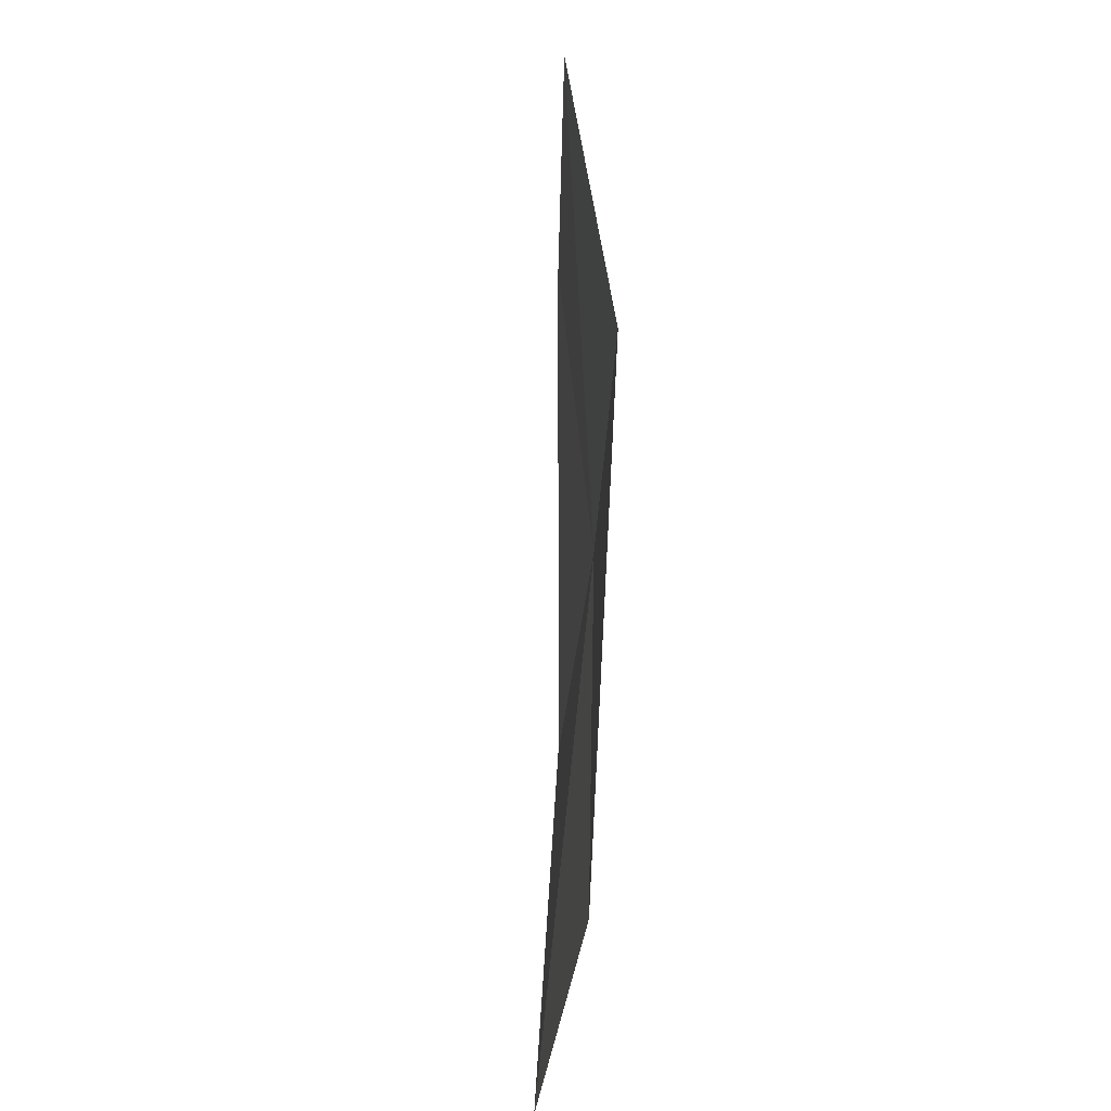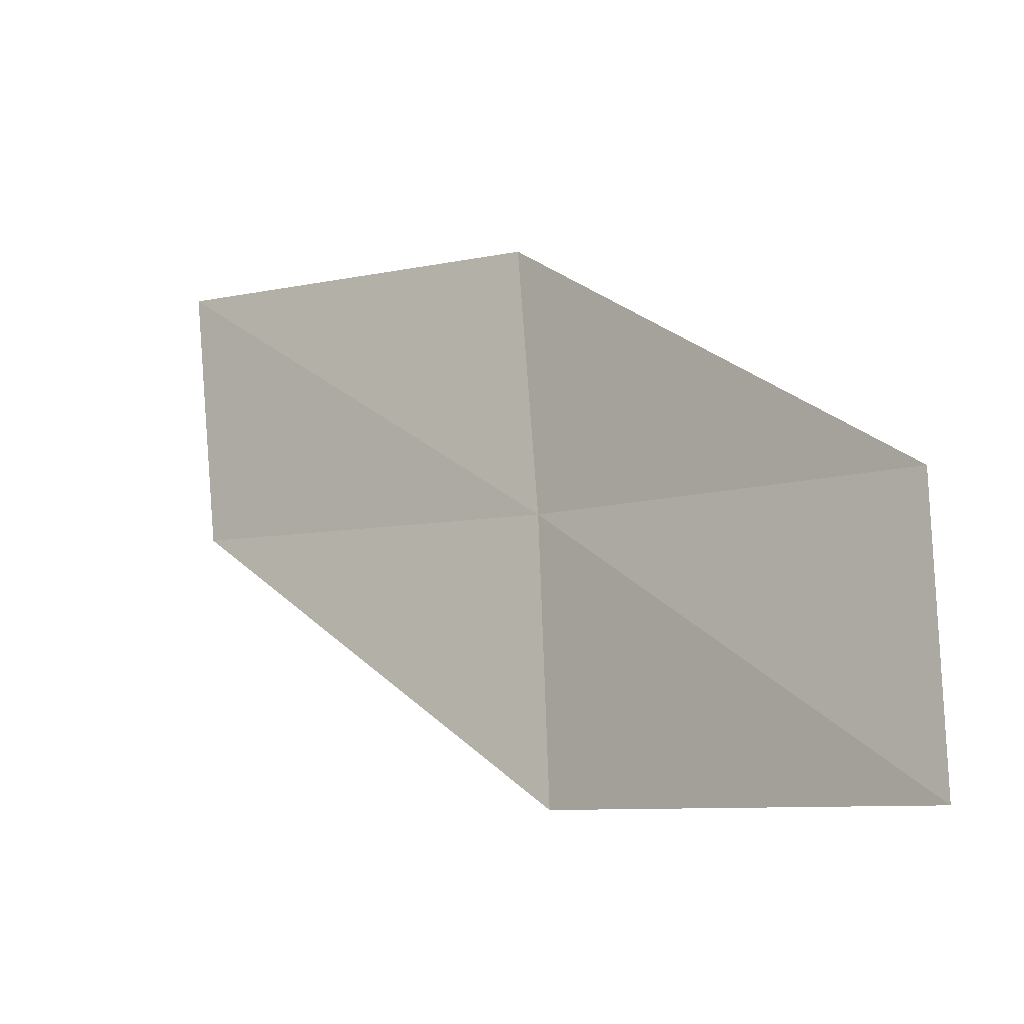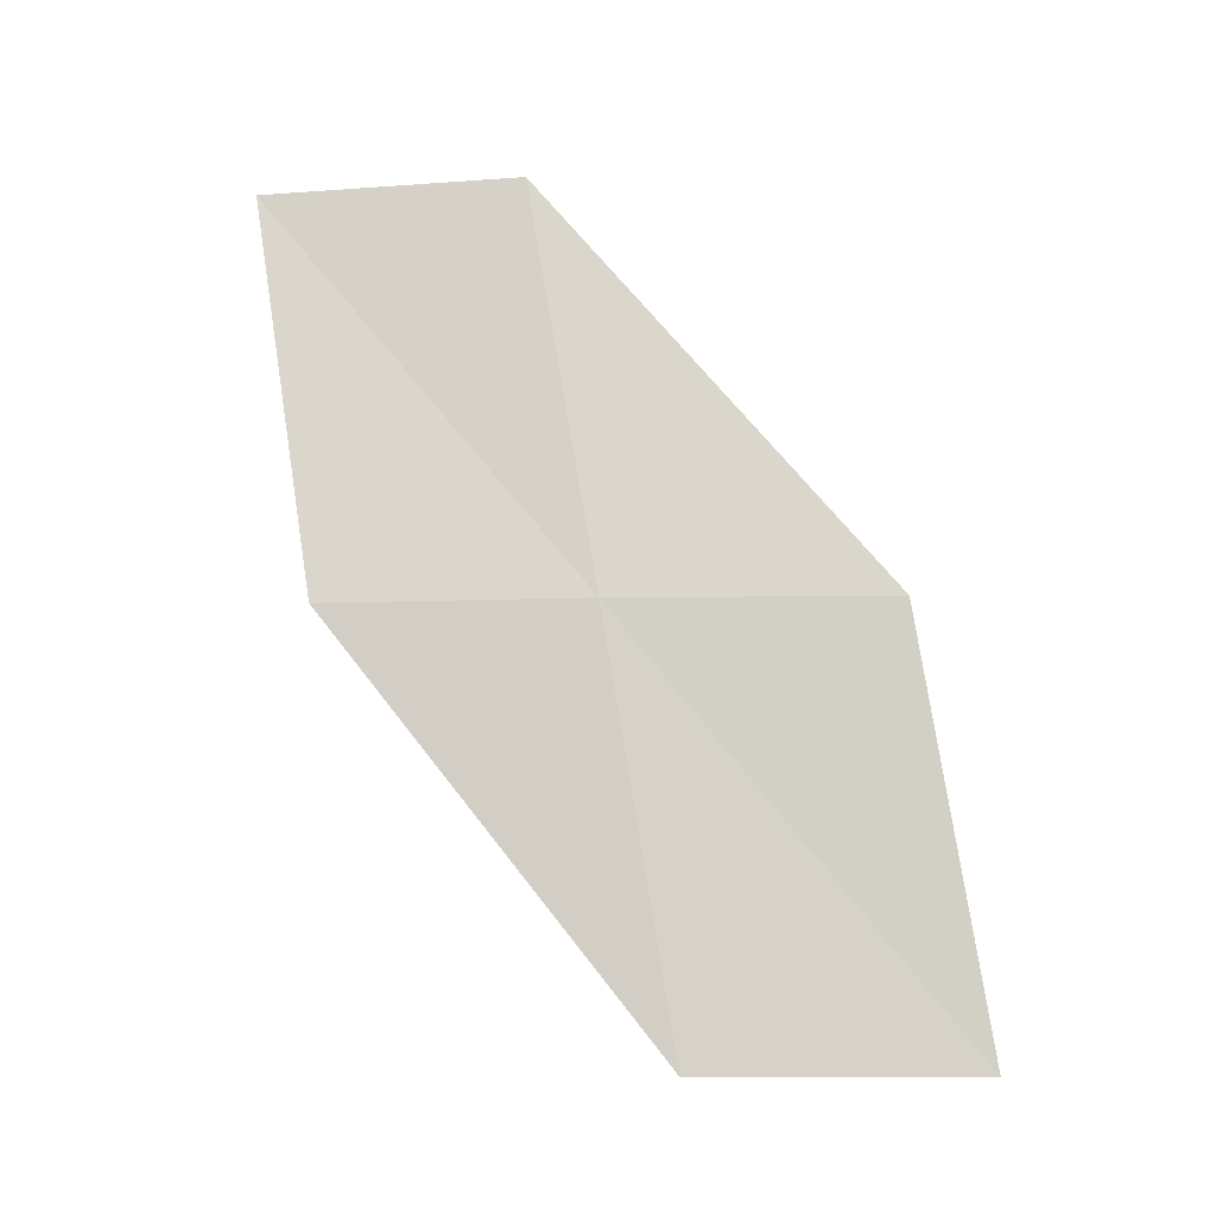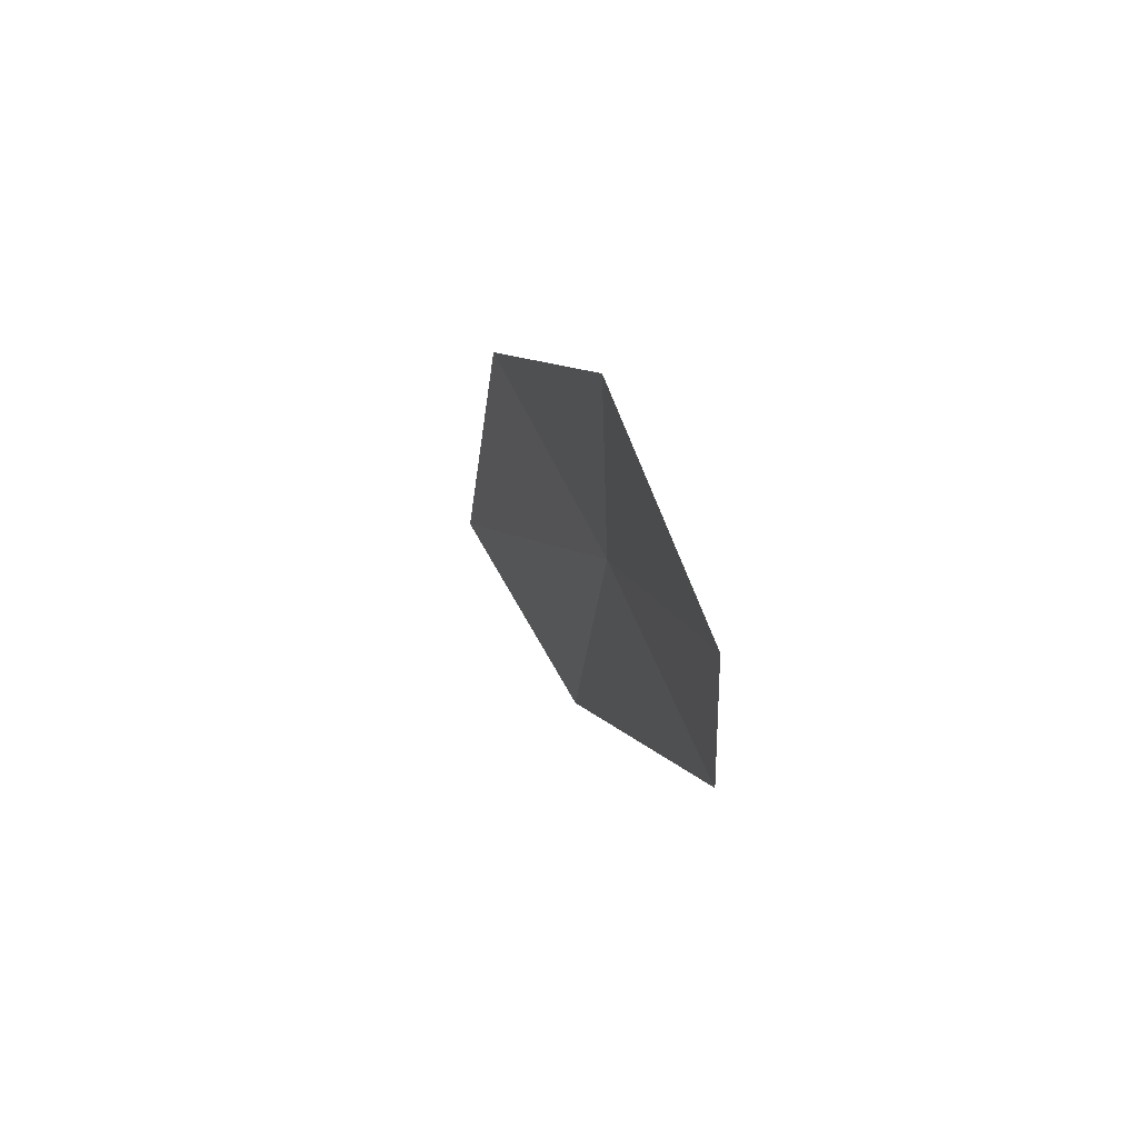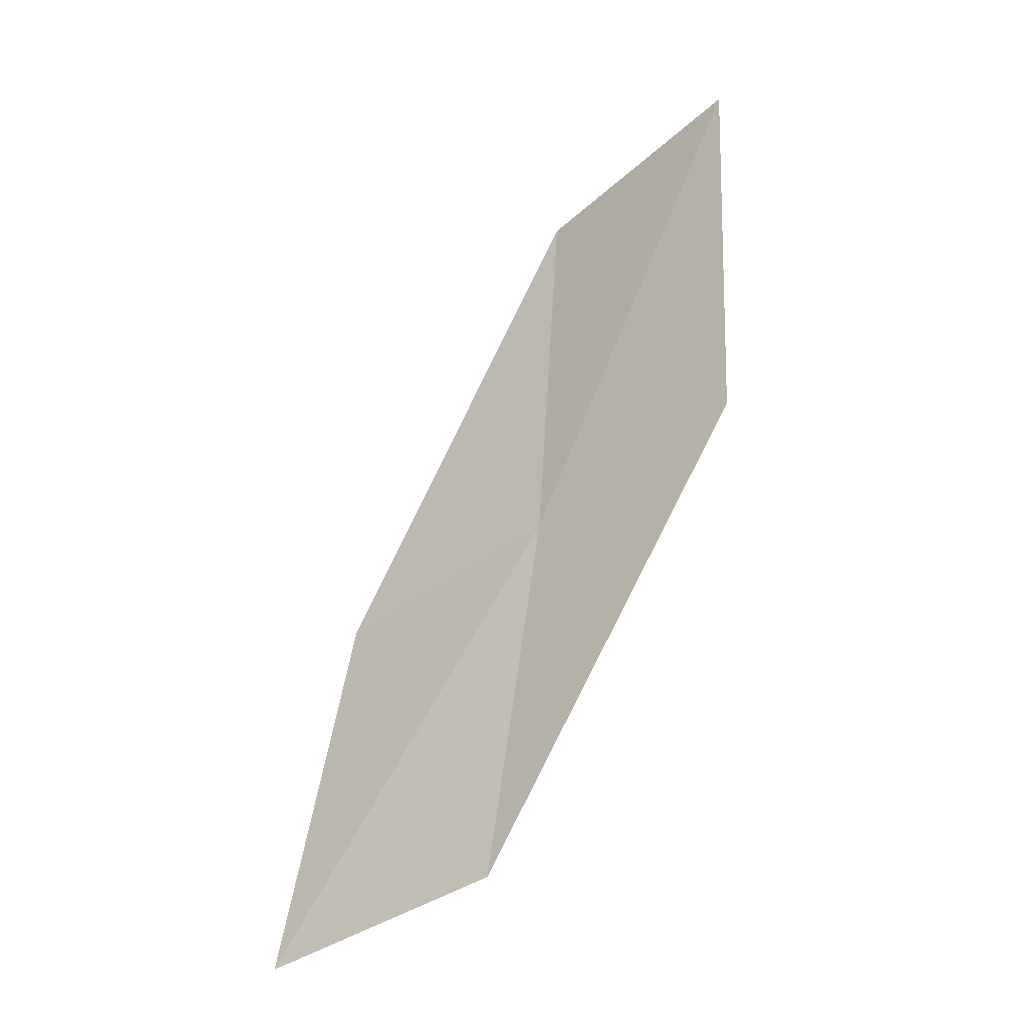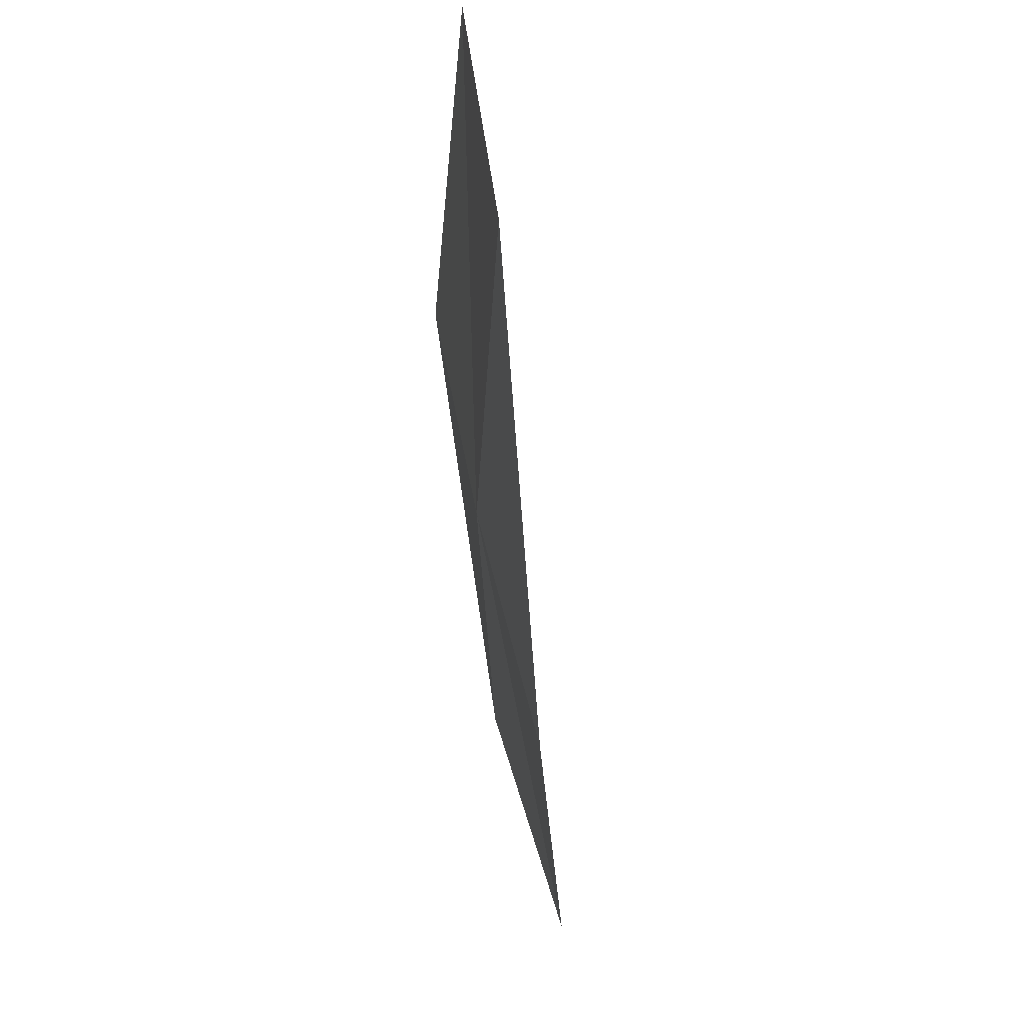
<metadata>
{"format":"obj","ext":"obj","renderer":"f3d","projection":"perspective","resolution":1024,"background":"white","views":[{"elev":-51.5,"azim":-10.1,"up":"+Y"},{"elev":-21.3,"azim":-46.3,"up":"+Z"},{"elev":-10.8,"azim":89.0,"up":"+Y"},{"elev":58.7,"azim":-27.4,"up":"+Y"},{"elev":-43.9,"azim":-52.1,"up":"+Y"},{"elev":61.7,"azim":163.3,"up":"+Y"}]}
</metadata>
<code>
v 23.99 0.4145 12.11
v 24.01 -1.983 11.71
v 24.01 -1.983 10.13
v 24.07 0.4158 10.53
v 23.84 0.4119 13.6
v 23.72 2.786 12.5
v 23.49 2.76 13.99
f 1 3 2
f 1 4 3
f 1 2 5
f 1 6 4
f 1 5 7
f 1 7 6

</code>
